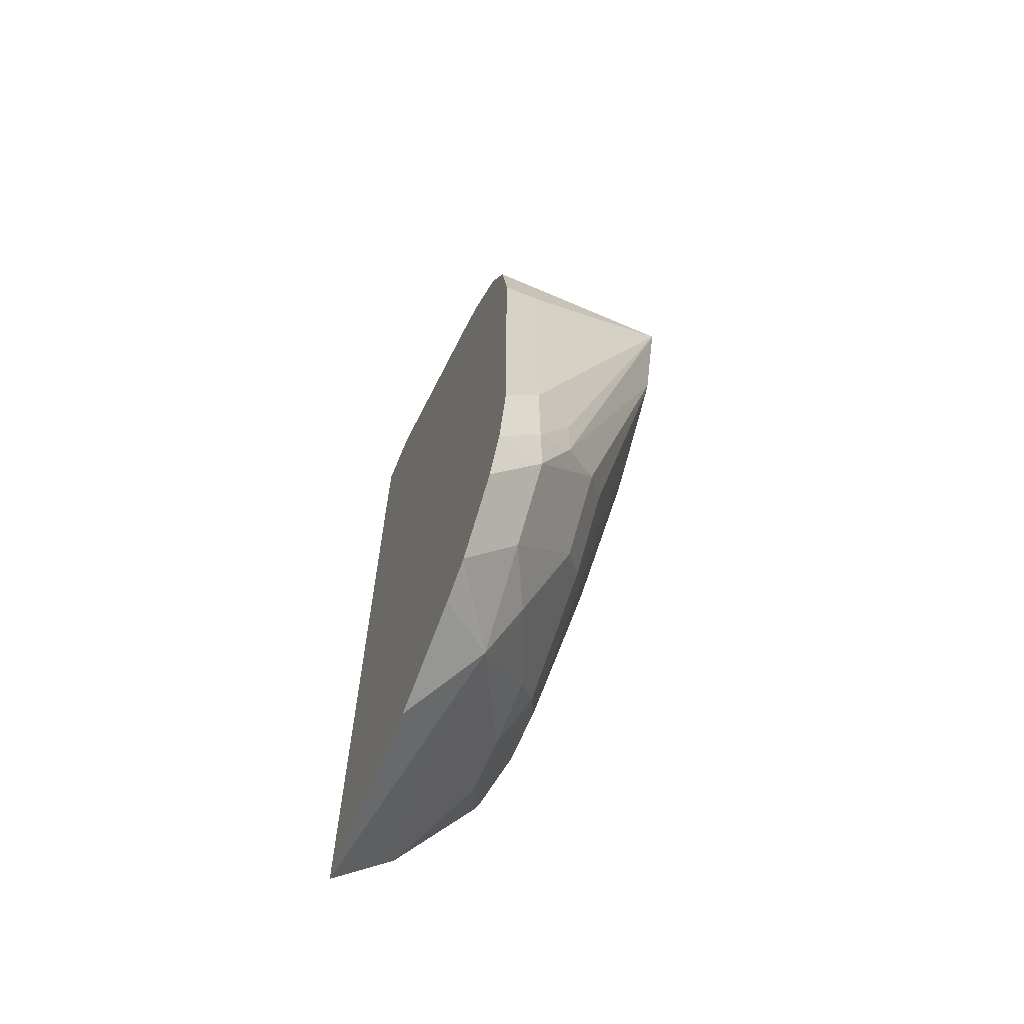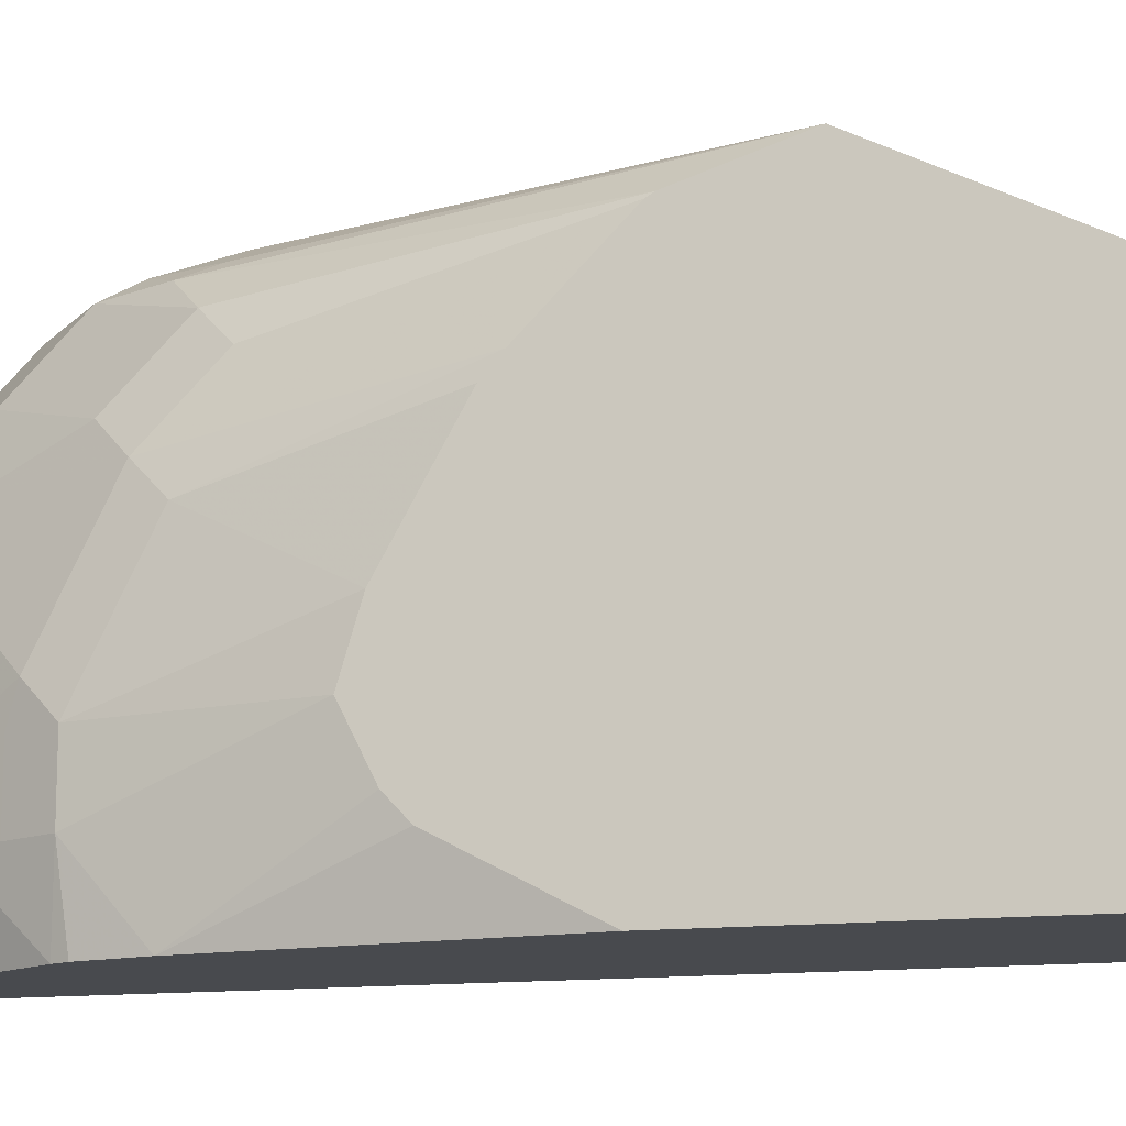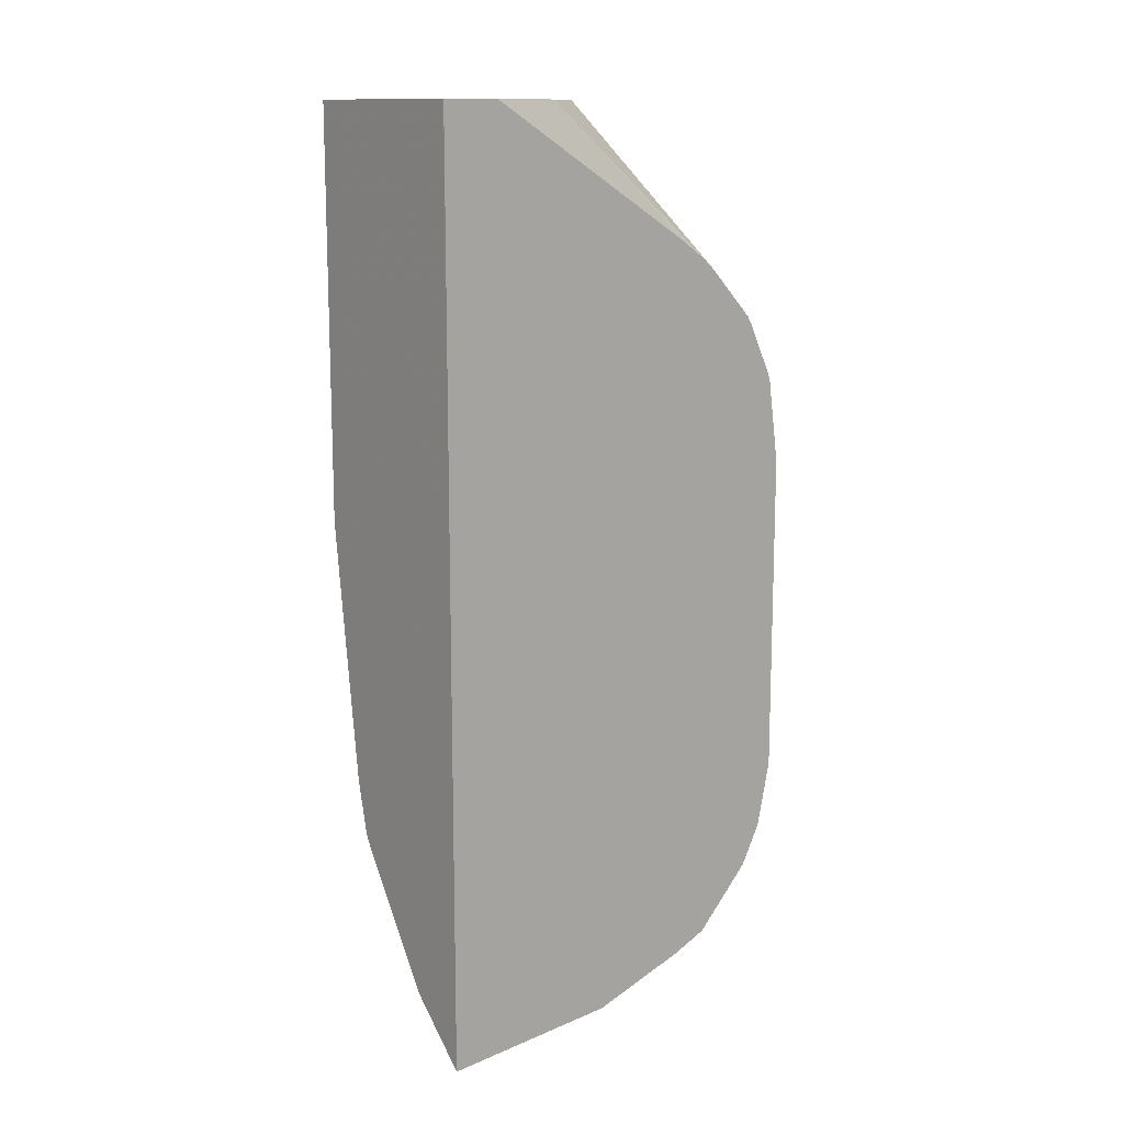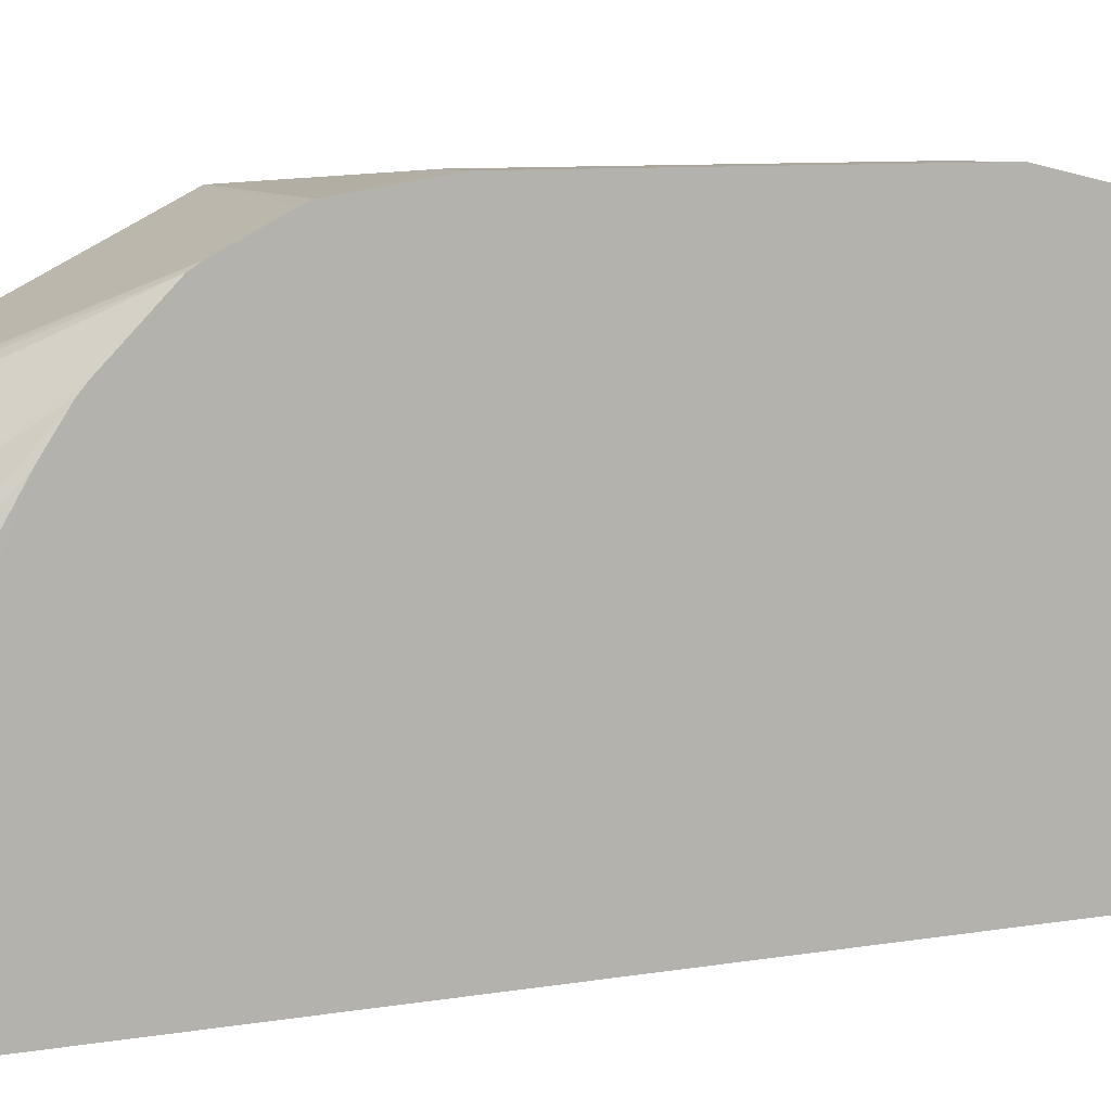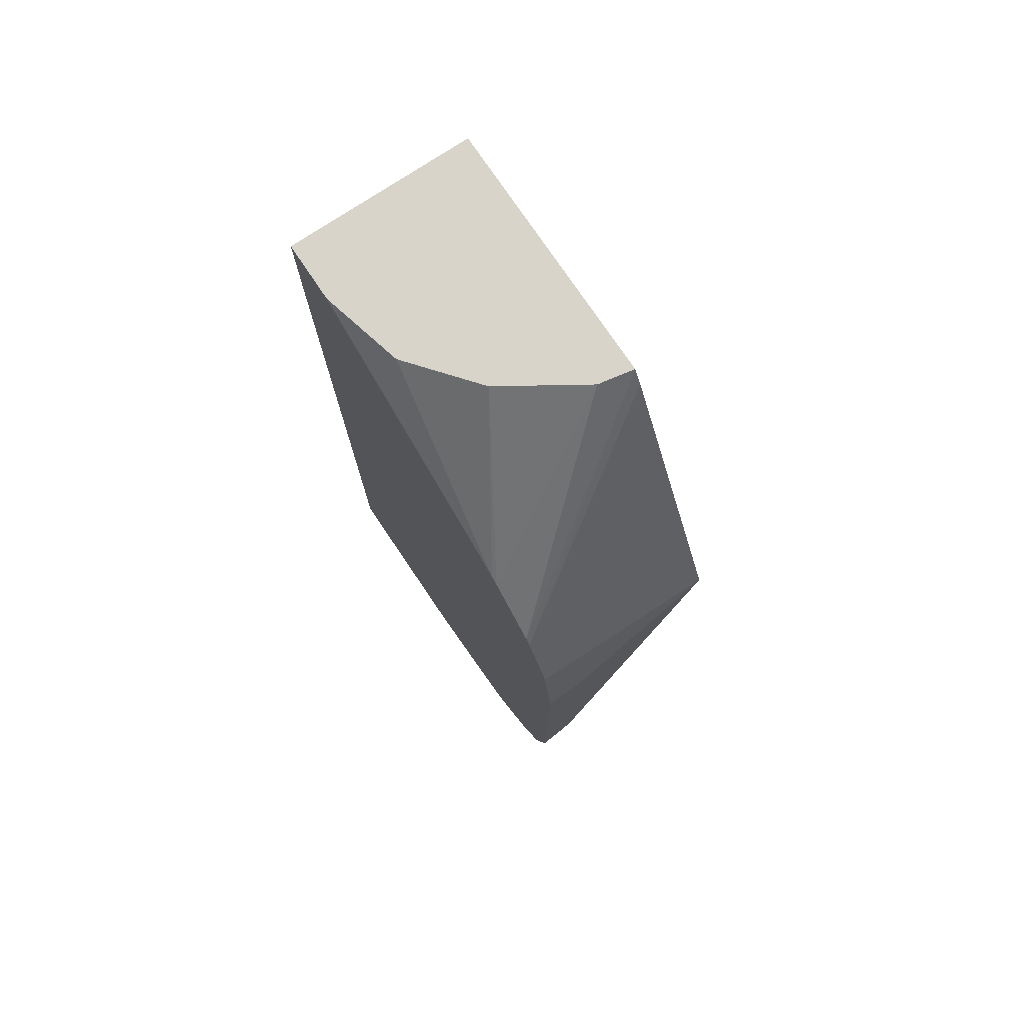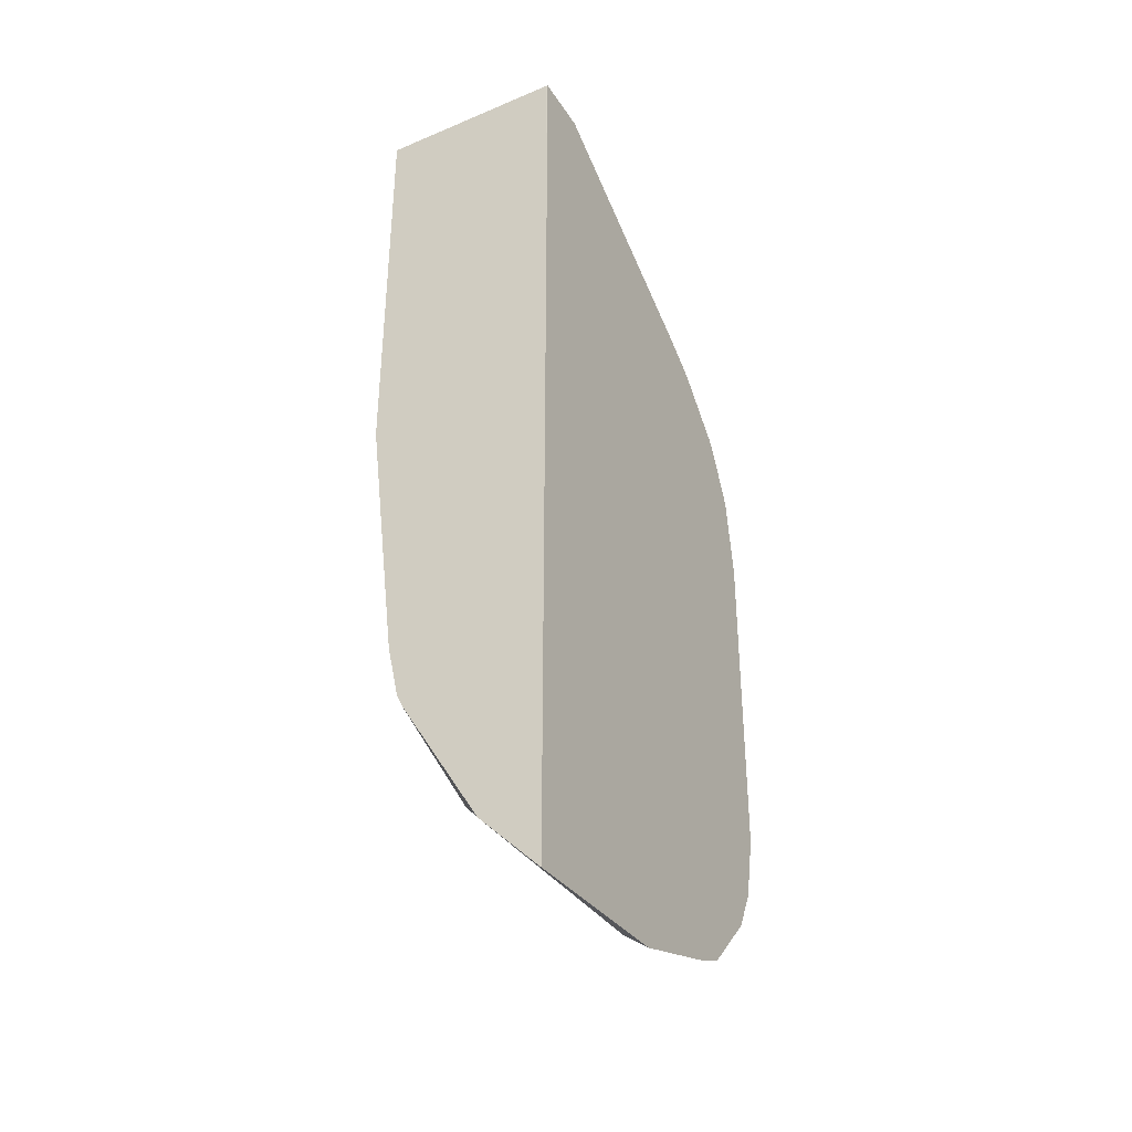
<metadata>
{"format":"obj","ext":"obj","renderer":"f3d","projection":"perspective","resolution":1024,"background":"white","views":[{"elev":-65.0,"azim":157.5,"up":"+Z"},{"elev":-13.3,"azim":-75.0,"up":"+Y"},{"elev":13.1,"azim":50.0,"up":"+Z"},{"elev":7.9,"azim":63.6,"up":"+Y"},{"elev":75.4,"azim":146.2,"up":"+Z"},{"elev":-36.0,"azim":28.7,"up":"+Z"}]}
</metadata>
<code>
v -0.4426 0.4274 -0.5191
v -0.4426 0.4185 -0.5591
v -0.4675 0.4185 -0.5342
v -0.463 0.4274 -0.4986
v -0.4426 0.4274 -0.3206
v -0.4426 0.4054 -0.5835
v -0.4719 0.4096 -0.552
v -0.4897 0.4096 -0.5164
v -0.4868 0.4155 -0.4986
v -0.5555 0.4202 -0.2778
v -0.463 0.4274 -0.3206
v -0.4426 0.4198 -0.2698
v -0.4426 0.3698 -0.6191
v -0.4719 0.374 -0.5876
v -0.512 0.3918 -0.4986
v -0.5555 0.4032 -0.332
v -0.5555 0.4084 -0.2542
v -0.4426 0.4178 -0.2645
v -0.4426 0.3476 -0.6279
v -0.4749 0.3206 -0.6173
v -0.4897 0.3384 -0.5876
v -0.512 0.3562 -0.5342
v -0.5254 0.374 -0.4808
v -0.5555 0.401 -0.3355
v -0.4426 0.4027 -0.2342
v -0.5555 0.3395 -0.1164
v -0.4426 0.285 -0.6464
v -0.4426 0.173 -0.6514
v -0.4427 0.173 -0.6513
v -0.4783 0.173 -0.6157
v -0.5105 0.2493 -0.5817
v -0.512 0.285 -0.5698
v -0.5254 0.2672 -0.552
v -0.5254 0.3384 -0.5164
v -0.5555 0.3562 -0.3799
v -0.4426 0.3994 -0.2289
v -0.5555 0.3372 -0.1117
v -0.5555 0.3314 -0.1018
v -0.4426 0.173 -0.1699
v -0.5262 0.173 -0.5378
v -0.5105 0.2137 -0.5817
v -0.5224 0.2493 -0.558
v -0.5343 0.2493 -0.5342
v -0.5343 0.3206 -0.4986
v -0.5555 0.3456 -0.3891
v -0.4426 0.3691 -0.1986
v -0.5343 0.3273 -0.1018
v -0.5555 0.173 -0.1018
v -0.4426 0.1752 -0.1691
v -0.4427 0.1731 -0.1018
v -0.444 0.173 -0.1018
v -0.5343 0.2137 -0.5342
v -0.5224 0.2137 -0.558
v -0.5298 0.173 -0.5301
v -0.5555 0.2493 -0.4345
v -0.5555 0.2822 -0.4247
v -0.4426 0.3644 -0.1946
v -0.4868 0.2968 -0.1018
v -0.5555 0.173 -0.3432
v -0.4426 0.1953 -0.1662
v -0.4427 0.2087 -0.1018
v -0.5368 0.173 -0.4986
v -0.5555 0.2192 -0.4195
v -0.5555 0.2399 -0.4299
v -0.4549 0.2575 -0.1018
v -0.4426 0.3451 -0.1817
v -0.5555 0.2075 -0.4085
v -0.4426 0.2764 -0.1662
v -0.4478 0.229 -0.1018
v -0.4426 0.2962 -0.1673
v -0.4426 0.3195 -0.1715
f 36 47 46
f 28 30 29
f 30 40 41
f 30 41 31
f 31 41 53
f 31 53 42
f 65 69 66
f 31 33 32
f 33 43 44
f 34 44 35
f 35 44 45
f 36 38 47
f 28 40 30
f 33 42 43
f 33 44 34
f 25 26 37
f 28 62 54
f 38 48 51
f 20 31 32
f 20 32 21
f 21 32 33
f 21 33 34
f 21 34 22
f 28 54 40
f 23 34 24
f 25 37 38
f 25 38 36
f 28 39 51
f 28 51 48
f 28 48 59
f 28 59 62
f 24 34 35
f 38 51 50
f 49 60 50
f 38 61 69
f 20 30 31
f 62 67 63
f 61 66 69
f 61 71 66
f 61 70 71
f 61 68 70
f 59 67 62
f 57 65 66
f 57 58 65
f 52 64 55
f 52 63 64
f 52 62 63
f 52 54 62
f 50 68 61
f 50 60 68
f 46 58 57
f 46 47 58
f 38 69 65
f 38 65 58
f 38 58 47
f 39 49 50
f 39 50 51
f 40 52 53
f 38 50 61
f 40 53 41
f 42 53 52
f 42 52 43
f 43 52 55
f 43 55 56
f 43 56 44
f 44 56 45
f 40 54 52
f 20 29 30
f 31 42 33
f 20 27 28
f 5 11 12
f 4 10 11
f 4 9 10
f 3 9 4
f 3 8 9
f 3 7 8
f 2 7 3
f 2 6 7
f 1 6 2
f 1 13 6
f 1 27 19
f 1 28 27
f 1 39 28
f 1 49 39
f 1 60 49
f 1 68 60
f 1 70 68
f 20 28 29
f 1 2 3
f 1 3 4
f 1 4 11
f 1 11 5
f 1 5 12
f 6 13 14
f 1 12 18
f 1 25 36
f 1 36 46
f 1 46 57
f 1 57 66
f 1 66 71
f 1 71 70
f 1 18 25
f 6 14 7
f 1 19 13
f 7 22 15
f 10 17 18
f 10 18 12
f 10 12 11
f 13 19 20
f 13 20 14
f 14 21 22
f 10 26 17
f 14 20 21
f 15 34 23
f 7 14 22
f 15 24 16
f 17 25 18
f 17 26 25
f 19 27 20
f 15 22 34
f 10 37 26
f 15 23 24
f 10 48 38
f 10 38 37
f 7 15 8
f 8 15 16
f 8 10 9
f 10 16 24
f 10 24 35
f 10 35 45
f 8 16 10
f 10 56 55
f 10 55 64
f 10 64 63
f 10 63 67
f 10 67 59
f 10 45 56
f 10 59 48

</code>
